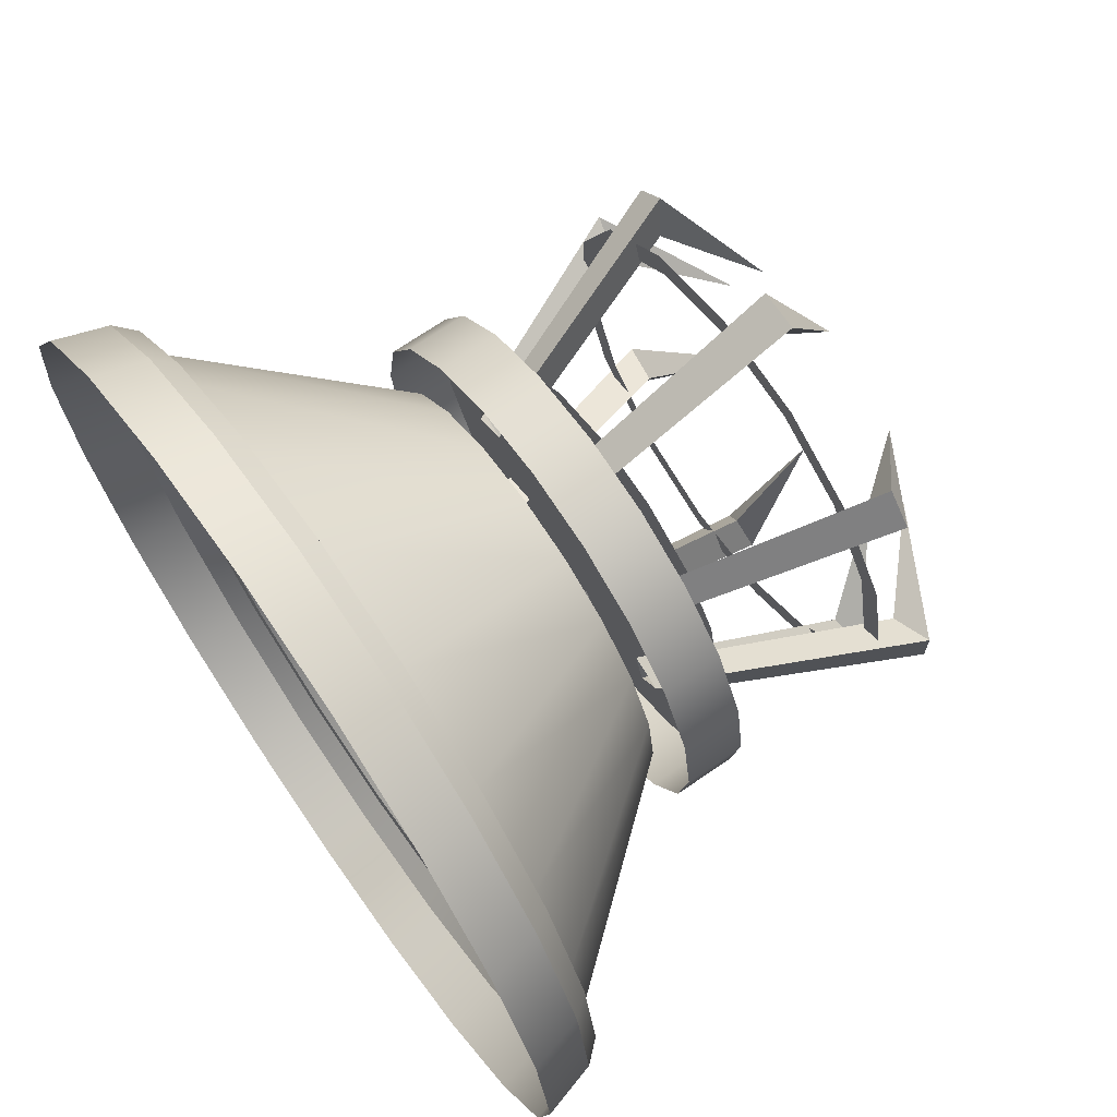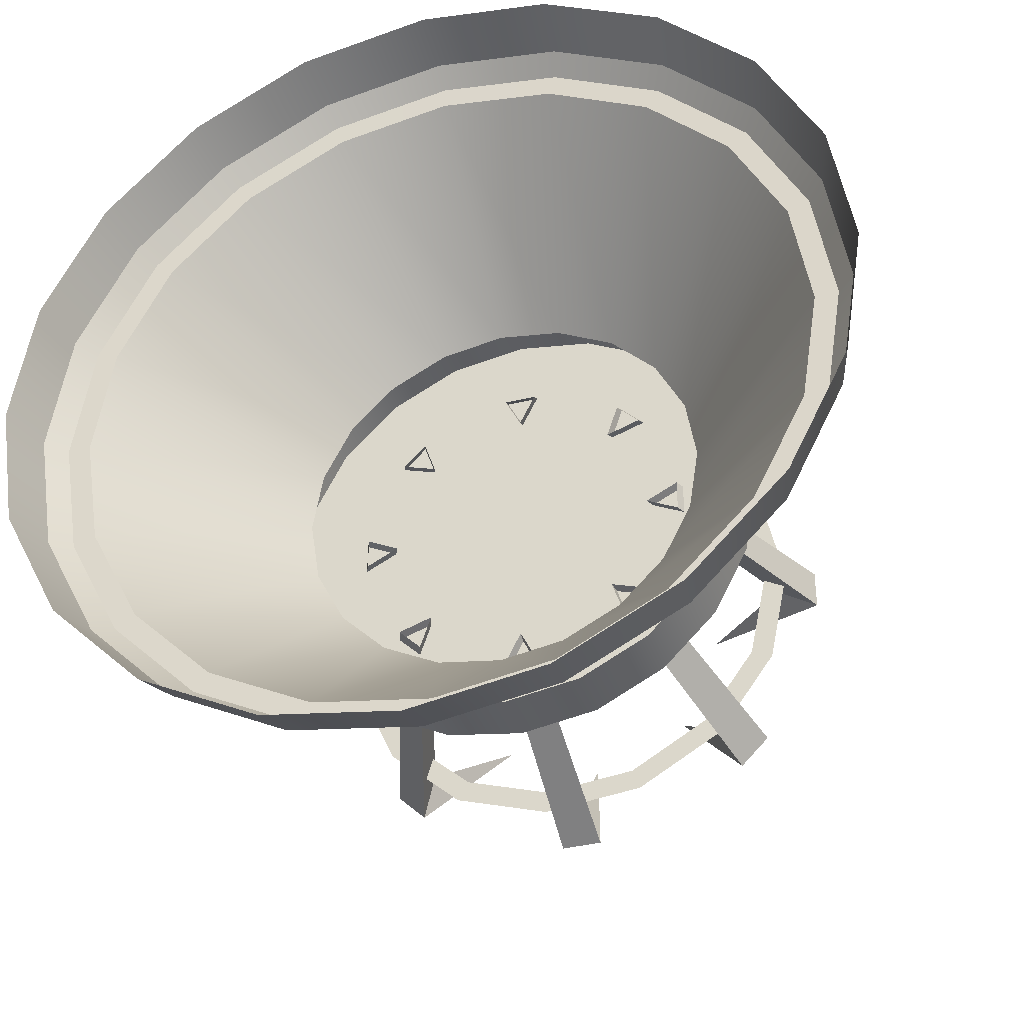
<metadata>
{"format":"obj","ext":"obj","renderer":"f3d","projection":"perspective","resolution":1024,"background":"white","views":[{"elev":69.6,"azim":55.3,"up":"+Z"},{"elev":-36.9,"azim":17.8,"up":"+Z"}]}
</metadata>
<code>
g ArenaV8_FirePillar01
v 0.4289 0.4874 -0.1394
v 0.4289 0.5951 -0.1394
v 0.3649 0.5951 -0.2651
v 0.3649 0.4874 -0.2651
v 0.2651 0.5951 -0.3649
v 0.2651 0.4874 -0.3649
v 0.451 0.4874 7.451e-08
v 0.451 0.5951 7.451e-08
v 0.4289 0.4874 0.1394
v 0.4289 0.5951 0.1394
v 0.3649 0.4874 0.2651
v 0.3649 0.5951 0.2651
v 0.2651 0.4874 0.3649
v 0.2651 0.5951 0.3649
v 0.1394 0.5951 -0.4289
v 0.1394 0.4874 -0.4289
v 3.539e-08 0.5951 -0.451
v 3.539e-08 0.4874 -0.451
v -0.1394 0.5951 -0.4289
v -0.1394 0.4874 -0.4289
v -0.2651 0.5951 -0.3649
v -0.2651 0.4874 -0.3649
v -0.3649 0.5951 -0.2651
v -0.3649 0.4874 -0.2651
v -0.4289 0.5951 -0.1394
v -0.4289 0.4874 -0.1394
v -0.451 0.5951 7.451e-08
v -0.451 0.4874 7.451e-08
v -0.4289 0.5951 0.1394
v -0.4289 0.4874 0.1394
v -0.3649 0.5951 0.2651
v -0.3649 0.4874 0.2651
v -0.2651 0.5951 0.3649
v -0.2651 0.4874 0.3649
v -0.1394 0.5951 0.4289
v -0.1394 0.4874 0.4289
v 2.235e-08 0.5951 0.451
v 2.235e-08 0.4874 0.451
v 0.1394 0.5951 0.4289
v 0.1394 0.4874 0.4289
v 0.2651 0.5951 0.3649
v 0.2651 0.4874 0.3649
v 0.4289 0.5951 -0.1394
v 0 0.5951 0
v 0.3649 0.5951 -0.2651
v 0.2651 0.5951 -0.3649
v 0.1394 0.5951 -0.4289
v 3.539e-08 0.5951 -0.451
v -0.1394 0.5951 -0.4289
v -0.2651 0.5951 -0.3649
v -0.3649 0.5951 -0.2651
v -0.4289 0.5951 -0.1394
v -0.451 0.5951 7.451e-08
v -0.4289 0.5951 0.1394
v -0.3649 0.5951 0.2651
v -0.2651 0.5951 0.3649
v -0.1394 0.5951 0.4289
v 2.235e-08 0.5951 0.451
v 0.1394 0.5951 0.4289
v 0.2651 0.5951 0.3649
v 0.3649 0.5951 0.2651
v 0.4289 0.5951 0.1394
v 0.451 0.5951 7.451e-08
v 0.7342 -0.01526 -0.2386
v 0.7073 0.07992 -0.2298
v 0.6016 0.07992 -0.4371
v 0.6246 -0.01526 -0.4538
v 0.4371 0.07992 -0.6016
v 0.4538 -0.01526 -0.6246
v 0.2298 0.07992 -0.7073
v 0.2386 -0.01526 -0.7342
v 7.685e-08 0.07992 -0.7437
v 7.637e-08 -0.01526 -0.772
v 0.772 -0.01526 5.96e-08
v 0.7437 0.07992 5.742e-08
v 0.7342 -0.01526 0.2386
v 0.7073 0.07992 0.2298
v 0.6246 -0.01526 0.4538
v 0.6016 0.07992 0.4371
v 0.4538 -0.01526 0.6246
v 0.4371 0.07992 0.6016
v 0.2386 -0.01526 0.7342
v 0.2298 0.07992 0.7073
v 6.706e-08 -0.01526 0.772
v 6.788e-08 0.07992 0.7437
v -0.2386 -0.01526 0.7342
v -0.2298 0.07992 0.7073
v -0.4538 -0.01526 0.6246
v -0.4371 0.07992 0.6016
v -0.6246 -0.01526 0.4538
v -0.6016 0.07992 0.4371
v -0.7342 -0.01526 0.2386
v -0.7073 0.07992 0.2298
v -0.772 -0.01526 5.96e-08
v -0.7437 0.07992 5.742e-08
v -0.7342 -0.01526 -0.2386
v -0.7073 0.07992 -0.2298
v -0.6246 -0.01526 -0.4538
v -0.6016 0.07992 -0.4371
v -0.4538 -0.01526 -0.6246
v -0.4371 0.07992 -0.6016
v -0.2386 -0.01526 -0.7342
v -0.2298 0.07992 -0.7073
v 7.637e-08 -0.01526 -0.772
v 7.685e-08 0.07992 -0.7437
v 0.7073 0.07992 -0.2298
v 0.6765 0.1155 -0.2198
v 0.5755 0.1155 -0.4181
v 0.6016 0.07992 -0.4371
v 0.4181 0.1155 -0.5755
v 0.4371 0.07992 -0.6016
v 0.2198 0.1155 -0.6765
v 0.2298 0.07992 -0.7073
v 8.223e-08 0.1155 -0.7113
v 7.685e-08 0.07992 -0.7437
v 0.7437 0.07992 5.742e-08
v 0.7113 0.1155 1.148e-07
v 0.7073 0.07992 0.2298
v 0.6765 0.1155 0.2198
v 0.6016 0.07992 0.4371
v 0.5755 0.1155 0.4181
v 0.4371 0.07992 0.6016
v 0.4181 0.1155 0.5755
v 0.2298 0.07992 0.7073
v 0.2198 0.1155 0.6765
v 6.788e-08 0.07992 0.7437
v 5.532e-08 0.1155 0.7113
v -0.2298 0.07992 0.7073
v -0.2198 0.1155 0.6765
v -0.4371 0.07992 0.6016
v -0.4181 0.1155 0.5755
v -0.6016 0.07992 0.4371
v -0.5755 0.1155 0.4181
v -0.7073 0.07992 0.2298
v -0.6765 0.1155 0.2198
v -0.7437 0.07992 5.742e-08
v -0.7113 0.1155 1.148e-07
v -0.7073 0.07992 -0.2298
v -0.6765 0.1155 -0.2198
v -0.6016 0.07992 -0.4371
v -0.5755 0.1155 -0.4181
v -0.4371 0.07992 -0.6016
v -0.4181 0.1155 -0.5755
v -0.2298 0.07992 -0.7073
v -0.2198 0.1155 -0.6765
v 7.685e-08 0.07992 -0.7437
v 8.223e-08 0.1155 -0.7113
v 0.6765 0.1155 -0.2198
v 0.6371 0.1161 -0.207
v 0.5419 0.1161 -0.3937
v 0.5755 0.1155 -0.4181
v 0.3937 0.1161 -0.5419
v 0.4181 0.1155 -0.5755
v 0.207 0.1161 -0.6371
v 0.2198 0.1155 -0.6765
v 4.098e-08 0.1161 -0.6699
v 8.223e-08 0.1155 -0.7113
v 0.7113 0.1155 1.148e-07
v 0.6699 0.1161 1.192e-07
v 0.6765 0.1155 0.2198
v 0.6371 0.1161 0.207
v 0.5755 0.1155 0.4181
v 0.5419 0.1161 0.3937
v 0.4181 0.1155 0.5755
v 0.3937 0.1161 0.5419
v 0.2198 0.1155 0.6765
v 0.207 0.1161 0.6371
v 5.532e-08 0.1155 0.7113
v 2.235e-08 0.1161 0.6699
v -0.2198 0.1155 0.6765
v -0.207 0.1161 0.6371
v -0.4181 0.1155 0.5755
v -0.3937 0.1161 0.5419
v -0.5755 0.1155 0.4181
v -0.5419 0.1161 0.3937
v -0.6765 0.1155 0.2198
v -0.6371 0.1161 0.207
v -0.7113 0.1155 1.148e-07
v -0.6699 0.1161 1.192e-07
v -0.6765 0.1155 -0.2198
v -0.6371 0.1161 -0.207
v -0.5755 0.1155 -0.4181
v -0.5419 0.1161 -0.3937
v -0.4181 0.1155 -0.5755
v -0.3937 0.1161 -0.5419
v -0.2198 0.1155 -0.6765
v -0.207 0.1161 -0.6371
v 8.223e-08 0.1155 -0.7113
v 4.098e-08 0.1161 -0.6699
v 0.6371 0.1161 -0.207
v 0.3571 0.4676 -0.116
v 0.3038 0.4676 -0.2207
v 0.5419 0.1161 -0.3937
v 0.6699 0.1161 1.192e-07
v 0.3755 0.4676 2.98e-08
v 0.2207 0.4676 -0.3038
v 0.3937 0.1161 -0.5419
v 0.116 0.4676 -0.3571
v 0.207 0.1161 -0.6371
v 2.235e-08 0.4676 -0.3755
v 4.098e-08 0.1161 -0.6699
v 0.6371 0.1161 0.207
v 0.3571 0.4676 0.116
v 0.5419 0.1161 0.3937
v 0.3038 0.4676 0.2207
v 0.3937 0.1161 0.5419
v 0.2207 0.4676 0.3038
v 0.207 0.1161 0.6371
v 0.116 0.4676 0.3571
v 2.235e-08 0.1161 0.6699
v 9.313e-09 0.4676 0.3755
v -0.207 0.1161 0.6371
v -0.116 0.4676 0.3571
v -0.3937 0.1161 0.5419
v -0.2207 0.4676 0.3038
v -0.5419 0.1161 0.3937
v -0.3038 0.4676 0.2207
v -0.6371 0.1161 0.207
v -0.3571 0.4676 0.116
v -0.6699 0.1161 1.192e-07
v -0.3755 0.4676 2.98e-08
v -0.6371 0.1161 -0.207
v -0.3571 0.4676 -0.116
v -0.5419 0.1161 -0.3937
v -0.3038 0.4676 -0.2207
v -0.3937 0.1161 -0.5419
v -0.2207 0.4676 -0.3038
v -0.207 0.1161 -0.6371
v -0.116 0.4676 -0.3571
v 4.098e-08 0.1161 -0.6699
v 2.235e-08 0.4676 -0.3755
v -0.3031 0.5784 -0.02924
v -0.2446 0.5784 1.49e-08
v -0.4095 0.9425 1.49e-08
v -0.483 0.9577 -0.03674
v -0.483 0.9577 0.03674
v -0.4095 0.9425 1.49e-08
v -0.2446 0.5784 1.49e-08
v -0.3031 0.5784 0.02924
v -0.3031 0.5784 0.02924
v -0.3031 0.5784 -0.02924
v -0.483 0.9577 -0.03674
v -0.483 0.9577 0.03674
v -0.483 0.9577 -0.03674
v -0.4095 0.9425 1.49e-08
v -0.2496 1.085 1.49e-08
v -0.4095 0.9425 1.49e-08
v -0.483 0.9577 0.03674
v -0.2496 1.085 1.49e-08
v -0.483 0.9577 0.03674
v -0.483 0.9577 -0.03674
v -0.2496 1.085 1.49e-08
v -0.1928 0.5784 -0.2369
v -0.1722 0.5784 -0.1749
v -0.2888 0.9425 -0.2915
v -0.3147 0.9577 -0.3694
v -0.3667 0.9577 -0.3175
v -0.2888 0.9425 -0.2915
v -0.1722 0.5784 -0.1749
v -0.2342 0.5784 -0.1956
v -0.2342 0.5784 -0.1956
v -0.1928 0.5784 -0.2369
v -0.3147 0.9577 -0.3694
v -0.3667 0.9577 -0.3175
v -0.3147 0.9577 -0.3694
v -0.2888 0.9425 -0.2915
v -0.1757 1.085 -0.1784
v -0.2888 0.9425 -0.2915
v -0.3667 0.9577 -0.3175
v -0.1757 1.085 -0.1784
v -0.3667 0.9577 -0.3175
v -0.3147 0.9577 -0.3694
v -0.1757 1.085 -0.1784
v 0.03199 0.5784 -0.3058
v 0.002747 0.5784 -0.2473
v 0.002747 0.9425 -0.4122
v 0.03948 0.9577 -0.4857
v -0.03399 0.9577 -0.4857
v 0.002747 0.9425 -0.4122
v 0.002747 0.5784 -0.2473
v -0.0265 0.5784 -0.3058
v -0.0265 0.5784 -0.3058
v 0.03199 0.5784 -0.3058
v 0.03948 0.9577 -0.4857
v -0.03399 0.9577 -0.4857
v 0.03948 0.9577 -0.4857
v 0.002747 0.9425 -0.4122
v 0.002747 1.085 -0.2523
v 0.002747 0.9425 -0.4122
v -0.03399 0.9577 -0.4857
v 0.002747 1.085 -0.2523
v -0.03399 0.9577 -0.4857
v 0.03948 0.9577 -0.4857
v 0.002747 1.085 -0.2523
v 0.2397 0.5784 -0.1956
v 0.1776 0.5784 -0.1749
v 0.2942 0.9425 -0.2915
v 0.3722 0.9577 -0.3175
v 0.3202 0.9577 -0.3694
v 0.2942 0.9425 -0.2915
v 0.1776 0.5784 -0.1749
v 0.1983 0.5784 -0.2369
v 0.1983 0.5784 -0.2369
v 0.2397 0.5784 -0.1956
v 0.3722 0.9577 -0.3175
v 0.3202 0.9577 -0.3694
v 0.3722 0.9577 -0.3175
v 0.2942 0.9425 -0.2915
v 0.1812 1.085 -0.1784
v 0.2942 0.9425 -0.2915
v 0.3202 0.9577 -0.3694
v 0.1812 1.085 -0.1784
v 0.3202 0.9577 -0.3694
v 0.3722 0.9577 -0.3175
v 0.1812 1.085 -0.1784
v 0.3086 0.5784 0.02924
v 0.2501 0.5784 2.235e-07
v 0.415 0.9425 2.235e-07
v 0.4885 0.9577 0.03674
v 0.4885 0.9577 -0.03674
v 0.415 0.9425 2.235e-07
v 0.2501 0.5784 2.235e-07
v 0.3086 0.5784 -0.02924
v 0.3086 0.5784 -0.02924
v 0.3086 0.5784 0.02924
v 0.4885 0.9577 0.03674
v 0.4885 0.9577 -0.03674
v 0.4885 0.9577 0.03674
v 0.415 0.9425 2.235e-07
v 0.2551 1.085 2.235e-07
v 0.415 0.9425 2.235e-07
v 0.4885 0.9577 -0.03674
v 0.2551 1.085 2.235e-07
v 0.4885 0.9577 -0.03674
v 0.4885 0.9577 0.03674
v 0.2551 1.085 2.235e-07
v 0.1983 0.5784 0.2369
v 0.1776 0.5784 0.1749
v 0.2942 0.9425 0.2915
v 0.3202 0.9577 0.3694
v 0.3722 0.9577 0.3175
v 0.2942 0.9425 0.2915
v 0.1776 0.5784 0.1749
v 0.2397 0.5784 0.1956
v 0.2397 0.5784 0.1956
v 0.1983 0.5784 0.2369
v 0.3202 0.9577 0.3694
v 0.3722 0.9577 0.3175
v 0.3202 0.9577 0.3694
v 0.2942 0.9425 0.2915
v 0.1812 1.085 0.1784
v 0.2942 0.9425 0.2915
v 0.3722 0.9577 0.3175
v 0.1812 1.085 0.1784
v 0.3722 0.9577 0.3175
v 0.3202 0.9577 0.3694
v 0.1812 1.085 0.1784
v -0.0265 0.5784 0.3058
v 0.002747 0.5784 0.2473
v 0.002747 0.9425 0.4122
v -0.03399 0.9577 0.4857
v 0.03948 0.9577 0.4857
v 0.002747 0.9425 0.4122
v 0.002747 0.5784 0.2473
v 0.03199 0.5784 0.3058
v 0.03199 0.5784 0.3058
v -0.0265 0.5784 0.3058
v -0.03399 0.9577 0.4857
v 0.03948 0.9577 0.4857
v -0.03399 0.9577 0.4857
v 0.002747 0.9425 0.4122
v 0.002747 1.085 0.2523
v 0.002747 0.9425 0.4122
v 0.03948 0.9577 0.4857
v 0.002747 1.085 0.2523
v 0.03948 0.9577 0.4857
v -0.03399 0.9577 0.4857
v 0.002747 1.085 0.2523
v 0.1605 0.6451 -0.178
v 0.2089 0.6451 -0.2318
v 0.2851 0.6451 -0.1269
v 0.2191 0.6451 -0.09744
v 0.07427 0.6451 -0.2278
v 0.09653 0.6451 -0.2967
v -0.0248 0.6451 -0.2383
v -0.03247 0.6451 -0.3102
v -0.1195 0.6451 -0.2075
v -0.1558 0.6451 -0.2701
v -0.1936 0.6451 -0.1408
v -0.2522 0.6451 -0.1834
v -0.2341 0.6451 -0.04981
v -0.305 0.6451 -0.06486
v -0.2341 0.6451 0.04981
v -0.305 0.6451 0.06486
v -0.1936 0.6451 0.1408
v -0.2522 0.6451 0.1834
v -0.1195 0.6451 0.2075
v -0.1558 0.6451 0.2701
v -0.0248 0.6451 0.2383
v -0.03247 0.6451 0.3102
v 0.07427 0.6451 0.2278
v 0.09653 0.6451 0.2967
v 0.1605 0.6451 0.178
v 0.2089 0.6451 0.2318
v 0.2191 0.6451 0.09744
v 0.2851 0.6451 0.1269
v 0.2398 0.6451 4.47e-08
v 0.3121 0.6451 4.47e-08
v 0.2191 0.6451 -0.09744
v 0.2851 0.6451 -0.1269
v 0.2685 0.8897 -0.2991
v 0.2968 0.8897 -0.33
v 0.4054 0.8897 -0.1806
v 0.3668 0.8897 -0.1637
v 0.1235 0.8897 -0.3828
v 0.1369 0.8897 -0.4224
v -0.04294 0.8897 -0.4003
v -0.04677 0.8897 -0.4417
v -0.2021 0.8897 -0.3486
v -0.2224 0.8897 -0.3846
v -0.3265 0.8897 -0.2366
v -0.3596 0.8897 -0.261
v -0.3946 0.8897 -0.08368
v -0.4347 0.8897 -0.09233
v -0.3946 0.8897 0.08368
v -0.4347 0.8897 0.09233
v -0.3265 0.8897 0.2366
v -0.3596 0.8897 0.261
v -0.2021 0.8897 0.3486
v -0.2224 0.8897 0.3846
v -0.04294 0.8897 0.4003
v -0.04677 0.8897 0.4417
v 0.1235 0.8897 0.3828
v 0.1369 0.8897 0.4224
v 0.2685 0.8897 0.2991
v 0.2968 0.8897 0.33
v 0.3668 0.8897 0.1637
v 0.4054 0.8897 0.1806
v 0.4016 0.8897 4.47e-08
v 0.4437 0.8897 4.47e-08
v 0.3668 0.8897 -0.1637
v 0.4054 0.8897 -0.1806
v -0.2342 0.5784 0.1956
v -0.1722 0.5784 0.1749
v -0.2888 0.9425 0.2915
v -0.3667 0.9577 0.3175
v -0.3147 0.9577 0.3694
v -0.2888 0.9425 0.2915
v -0.1722 0.5784 0.1749
v -0.1928 0.5784 0.2369
v -0.1928 0.5784 0.2369
v -0.2342 0.5784 0.1956
v -0.3667 0.9577 0.3175
v -0.3147 0.9577 0.3694
v -0.3667 0.9577 0.3175
v -0.2888 0.9425 0.2915
v -0.1757 1.085 0.1784
v -0.2888 0.9425 0.2915
v -0.3147 0.9577 0.3694
v -0.1757 1.085 0.1784
v -0.3147 0.9577 0.3694
v -0.3667 0.9577 0.3175
v -0.1757 1.085 0.1784
g ArenaV8_FirePillar01_0
f 3 2 1
f 4 3 1
f 5 3 4
f 6 5 4
f 1 2 7
f 2 8 7
f 7 8 9
f 8 10 9
f 9 10 11
f 10 12 11
f 11 12 13
f 12 14 13
f 5 6 15
f 6 16 15
f 17 15 16
f 18 17 16
f 19 17 18
f 20 19 18
f 21 19 20
f 22 21 20
f 23 21 22
f 24 23 22
f 25 23 24
f 26 25 24
f 27 25 26
f 28 27 26
f 29 27 28
f 30 29 28
f 31 29 30
f 32 31 30
f 33 31 32
f 34 33 32
f 35 33 34
f 36 35 34
f 37 35 36
f 38 37 36
f 39 37 38
f 40 39 38
f 41 39 40
f 42 41 40
f 45 44 43
f 46 44 45
f 47 44 46
f 48 44 47
f 49 44 48
f 50 44 49
f 51 44 50
f 52 44 51
f 53 44 52
f 54 44 53
f 55 44 54
f 56 44 55
f 57 44 56
f 58 44 57
f 59 44 58
f 60 44 59
f 61 44 60
f 62 44 61
f 63 44 62
f 43 44 63
f 66 65 64
f 67 66 64
f 68 66 67
f 69 68 67
f 70 68 69
f 71 70 69
f 72 70 71
f 73 72 71
f 64 65 74
f 65 75 74
f 74 75 76
f 75 77 76
f 76 77 78
f 77 79 78
f 78 79 80
f 79 81 80
f 80 81 82
f 81 83 82
f 82 83 84
f 83 85 84
f 84 85 86
f 85 87 86
f 86 87 88
f 87 89 88
f 88 89 90
f 89 91 90
f 90 91 92
f 91 93 92
f 92 93 94
f 93 95 94
f 94 95 96
f 95 97 96
f 96 97 98
f 97 99 98
f 98 99 100
f 99 101 100
f 100 101 102
f 101 103 102
f 102 103 104
f 103 105 104
f 108 107 106
f 109 108 106
f 110 108 109
f 111 110 109
f 112 110 111
f 113 112 111
f 114 112 113
f 115 114 113
f 106 107 116
f 107 117 116
f 116 117 118
f 117 119 118
f 118 119 120
f 119 121 120
f 120 121 122
f 121 123 122
f 122 123 124
f 123 125 124
f 124 125 126
f 125 127 126
f 126 127 128
f 127 129 128
f 128 129 130
f 129 131 130
f 130 131 132
f 131 133 132
f 132 133 134
f 133 135 134
f 134 135 136
f 135 137 136
f 136 137 138
f 137 139 138
f 138 139 140
f 139 141 140
f 140 141 142
f 141 143 142
f 142 143 144
f 143 145 144
f 144 145 146
f 145 147 146
f 150 149 148
f 151 150 148
f 152 150 151
f 153 152 151
f 154 152 153
f 155 154 153
f 156 154 155
f 157 156 155
f 148 149 158
f 149 159 158
f 158 159 160
f 159 161 160
f 160 161 162
f 161 163 162
f 162 163 164
f 163 165 164
f 164 165 166
f 165 167 166
f 166 167 168
f 167 169 168
f 168 169 170
f 169 171 170
f 170 171 172
f 171 173 172
f 172 173 174
f 173 175 174
f 174 175 176
f 175 177 176
f 176 177 178
f 177 179 178
f 178 179 180
f 179 181 180
f 180 181 182
f 181 183 182
f 182 183 184
f 183 185 184
f 184 185 186
f 185 187 186
f 186 187 188
f 187 189 188
f 192 191 190
f 193 192 190
f 190 191 194
f 191 195 194
f 192 193 196
f 193 197 196
f 198 196 197
f 199 198 197
f 200 198 199
f 201 200 199
f 202 194 195
f 203 202 195
f 202 203 204
f 203 205 204
f 204 205 206
f 205 207 206
f 208 206 207
f 209 208 207
f 208 209 210
f 209 211 210
f 210 211 212
f 211 213 212
f 214 212 213
f 215 214 213
f 214 215 216
f 215 217 216
f 218 216 217
f 219 218 217
f 218 219 220
f 219 221 220
f 220 221 222
f 221 223 222
f 224 222 223
f 225 224 223
f 224 225 226
f 225 227 226
f 226 227 228
f 227 229 228
f 230 228 229
f 231 230 229
f 234 233 232
f 235 234 232
f 238 237 236
f 239 238 236
f 242 241 240
f 243 242 240
f 246 245 244
f 249 248 247
f 252 251 250
f 255 254 253
f 256 255 253
f 259 258 257
f 260 259 257
f 263 262 261
f 264 263 261
f 267 266 265
f 270 269 268
f 273 272 271
f 276 275 274
f 277 276 274
f 280 279 278
f 281 280 278
f 284 283 282
f 285 284 282
f 288 287 286
f 291 290 289
f 294 293 292
f 297 296 295
f 298 297 295
f 301 300 299
f 302 301 299
f 305 304 303
f 306 305 303
f 309 308 307
f 312 311 310
f 315 314 313
f 318 317 316
f 319 318 316
f 322 321 320
f 323 322 320
f 326 325 324
f 327 326 324
f 330 329 328
f 333 332 331
f 336 335 334
f 339 338 337
f 340 339 337
f 343 342 341
f 344 343 341
f 347 346 345
f 348 347 345
f 351 350 349
f 354 353 352
f 357 356 355
f 360 359 358
f 361 360 358
f 364 363 362
f 365 364 362
f 368 367 366
f 369 368 366
f 372 371 370
f 375 374 373
f 378 377 376
f 381 380 379
f 382 381 379
f 379 380 383
f 380 384 383
f 383 384 385
f 384 386 385
f 385 386 387
f 386 388 387
f 387 388 389
f 388 390 389
f 389 390 391
f 390 392 391
f 391 392 393
f 392 394 393
f 393 394 395
f 394 396 395
f 395 396 397
f 396 398 397
f 397 398 399
f 398 400 399
f 399 400 401
f 400 402 401
f 401 402 403
f 402 404 403
f 403 404 405
f 404 406 405
f 405 406 407
f 406 408 407
f 407 408 409
f 408 410 409
f 413 412 411
f 414 413 411
f 411 412 415
f 412 416 415
f 415 416 417
f 416 418 417
f 417 418 419
f 418 420 419
f 419 420 421
f 420 422 421
f 421 422 423
f 422 424 423
f 423 424 425
f 424 426 425
f 425 426 427
f 426 428 427
f 427 428 429
f 428 430 429
f 429 430 431
f 430 432 431
f 431 432 433
f 432 434 433
f 433 434 435
f 434 436 435
f 435 436 437
f 436 438 437
f 437 438 439
f 438 440 439
f 439 440 441
f 440 442 441
f 445 444 443
f 446 445 443
f 449 448 447
f 450 449 447
f 453 452 451
f 454 453 451
f 457 456 455
f 460 459 458
f 463 462 461

</code>
